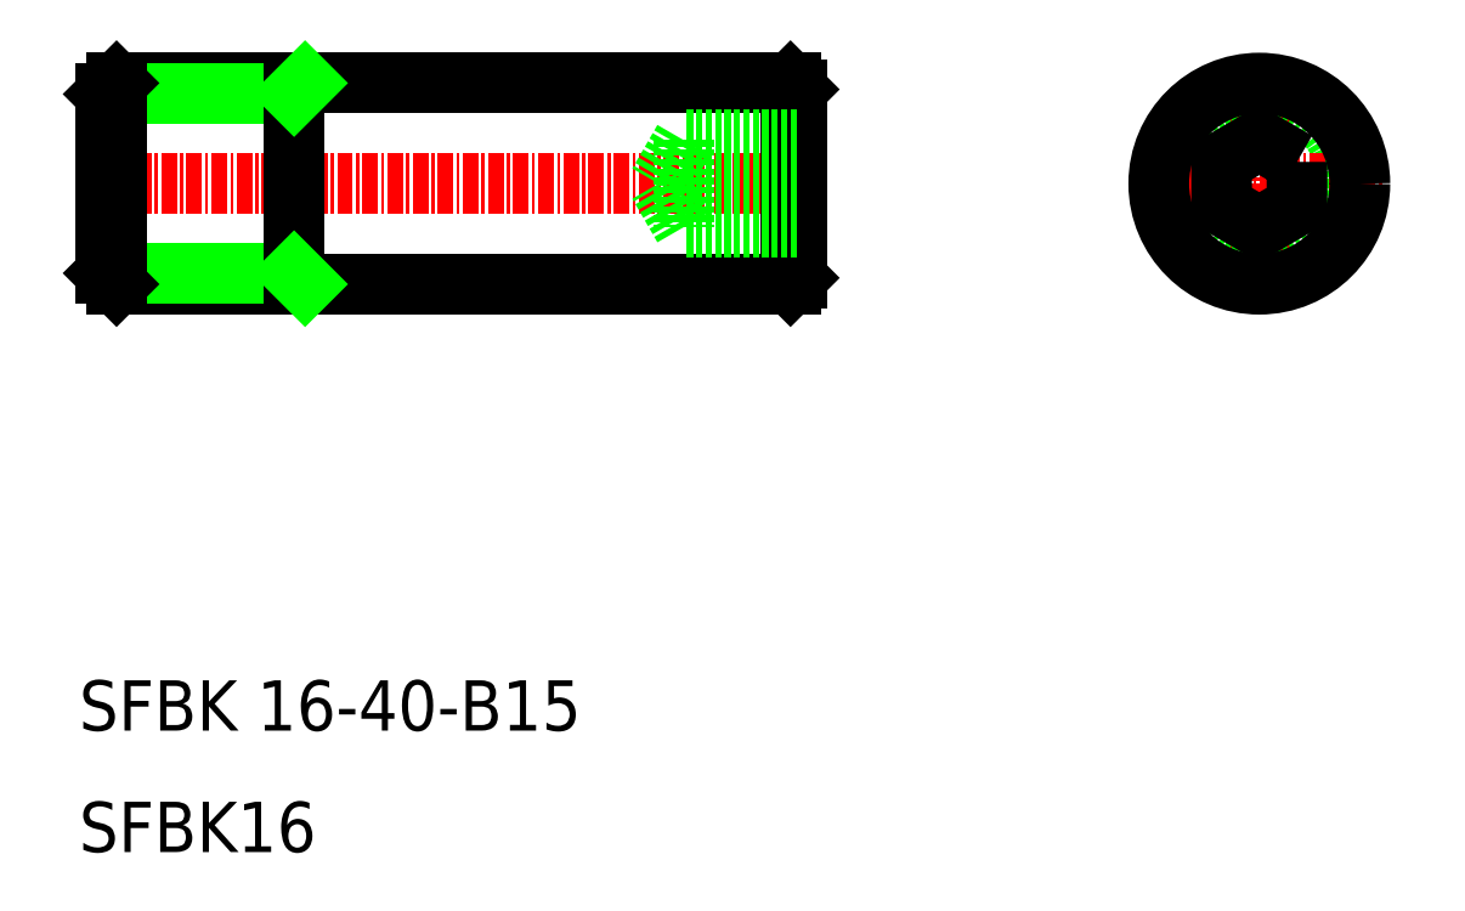
<metadata>
{"format":"dxf","ext":"dxf","renderer":"ezdxf+matplotlib","layout":"modelspace","background":"white","min_lineweight":24,"dpi":150}
</metadata>
<code>
0
SECTION
2
ENTITIES
0
TEXT
8
0
10
95.67
20
85.26
30
0
40
4
1
SFBK 16-40-B15
0
TEXT
8
0
10
95.67
20
75.6
30
0
40
4
1
SFBK16
0
LINE
8
CENTER
10
96.21
20
128.8
30
0
11
154.4
21
128.8
31
0
0
LINE
8
0
10
98.66
20
120.8
30
0
11
152.3
21
120.8
31
0
0
LINE
8
0
10
98.66
20
136.8
30
0
11
152.3
21
136.8
31
0
0
LINE
8
0
10
97.78
20
135.9
30
0
11
112.8
21
135.9
31
0
0
LINE
8
0
10
97.78
20
121.7
30
0
11
112.8
21
121.7
31
0
0
LINE
8
0
10
98.66
20
120.8
30
0
11
98.66
21
136.8
31
0
0
LINE
8
0
10
97.78
20
135.9
30
0
11
97.78
21
121.7
31
0
0
LINE
8
0
10
97.78
20
121.7
30
0
11
98.66
21
120.8
31
0
0
LINE
8
0
10
97.78
20
135.9
30
0
11
98.66
21
136.8
31
0
0
LINE
8
0
10
112.8
20
136.8
30
0
11
112.8
21
120.8
31
0
0
LINE
8
0
10
112.8
20
121.7
30
0
11
113.7
21
120.8
31
0
0
LINE
8
0
10
112.8
20
135.9
30
0
11
113.7
21
136.8
31
0
0
LINE
8
0
10
152.3
20
136.8
30
0
11
152.3
21
120.8
31
0
0
LINE
8
0
10
152.8
20
136.3
30
0
11
152.8
21
121.3
31
0
0
LINE
8
0
10
152.3
20
120.8
30
0
11
152.8
21
121.3
31
0
0
LINE
8
0
10
152.8
20
132.5
30
0
11
152.8
21
132.5
31
0
0
LINE
8
0
10
152.3
20
136.8
30
0
11
152.8
21
136.3
31
0
0
LINE
8
CENTER
10
189.6
20
138.8
30
0
11
189.6
21
118.8
31
0
0
CIRCLE
8
0
10
189.6
20
128.8
30
0
40
7.125
0
LINE
8
CENTER
10
179.6
20
128.8
30
0
11
199.6
21
128.8
31
0
0
CIRCLE
8
0
10
189.6
20
128.8
30
0
40
8
0
LINE
8
0
10
153.3
20
128.8
30
0
11
153.3
21
128.8
31
0
0
LINE
8
0
10
153.3
20
132.5
30
0
11
153.3
21
132.5
31
0
0
LINE
8
0
10
152.8
20
132.5
30
0
11
152.8
21
132.5
31
0
0
LINE
8
0
10
143.8
20
132.3
30
0
11
143.8
21
125.3
31
0
0
LINE
8
0
10
152.8
20
127.1
30
0
11
143.8
21
127.1
31
0
0
LINE
8
0
10
152.8
20
130.5
30
0
11
143.8
21
130.5
31
0
0
LINE
8
0
10
152.8
20
125.3
30
0
11
143.8
21
125.3
31
0
0
LINE
8
0
10
152.8
20
132.3
30
0
11
143.8
21
132.3
31
0
0
LINE
8
0
10
143.8
20
132.3
30
0
11
141.8
21
128.8
31
0
0
LINE
8
0
10
143.8
20
125.3
30
0
11
141.8
21
128.8
31
0
0
LINE
8
0
10
152.8
20
132.4
30
0
11
152.8
21
132.4
31
0
0
POLYLINE
8
0
66
     1
10
0
20
0
30
0
70
     1
0
VERTEX
8
0
10
192.6
20
130.5
30
0
0
VERTEX
8
0
10
189.6
20
132.3
30
0
0
VERTEX
8
0
10
186.6
20
130.5
30
0
0
VERTEX
8
0
10
186.6
20
127.1
30
0
0
VERTEX
8
0
10
189.6
20
125.3
30
0
0
VERTEX
8
0
10
192.6
20
127.1
30
0
0
SEQEND
8
0
0
ENDSEC
0
EOF

</code>
